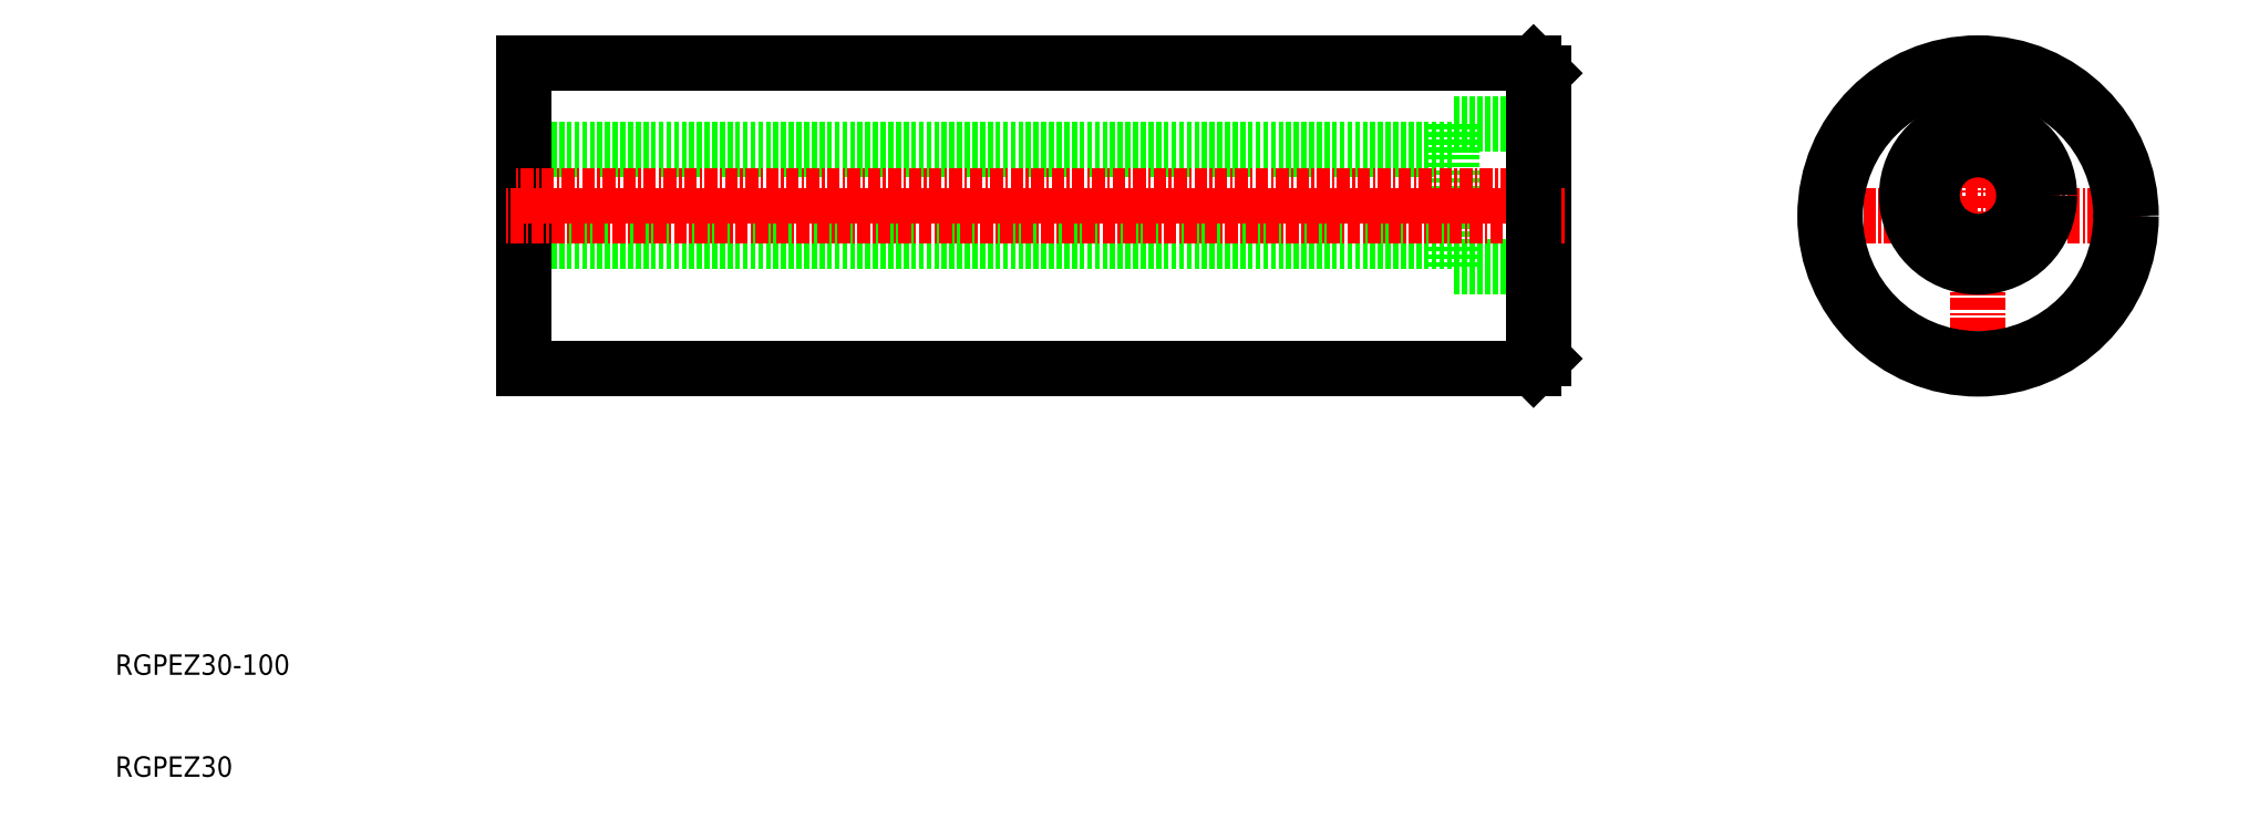
<metadata>
{"format":"dxf","ext":"dxf","renderer":"ezdxf+matplotlib","layout":"modelspace","background":"white","min_lineweight":24,"dpi":150}
</metadata>
<code>
0
SECTION
2
ENTITIES
0
TEXT
8
0
10
10
20
10
30
0
40
2
1
RGPEZ30
0
TEXT
8
0
10
10
20
20
30
0
40
2
1
RGPEZ30-100
0
LINE
8
0
10
150
20
74
30
0
11
141
21
74
31
0
0
LINE
8
0
10
150
20
60
30
0
11
141
21
60
31
0
0
LINE
8
0
10
141
20
74
30
0
11
141
21
60
31
0
0
LINE
8
0
10
141
20
71.5
30
0
11
50
21
71.5
31
0
0
LINE
8
0
10
141
20
62.5
30
0
11
50
21
62.5
31
0
0
LINE
8
0
10
50
20
80
30
0
11
50
21
50
31
0
0
LINE
8
0
10
149
20
80
30
0
11
50
21
80
31
0
0
LINE
8
0
10
150
20
79
30
0
11
149
21
80
31
0
0
LINE
8
0
10
150
20
79
30
0
11
150
21
51
31
0
0
LINE
8
0
10
149
20
50
30
0
11
50
21
50
31
0
0
LINE
8
0
10
150
20
51
30
0
11
149
21
50
31
0
0
LINE
8
CENTER
10
151
20
67
30
0
11
49
21
67
31
0
0
LINE
8
CENTER
10
208.6
20
65
30
0
11
176.6
21
65
31
0
0
LINE
8
CENTER
10
192.6
20
81
30
0
11
192.6
21
49
31
0
0
LINE
8
CENTER
10
152
20
65
30
0
11
48
21
65
31
0
0
LINE
8
CENTER
10
200.6
20
67
30
0
11
184.6
21
67
31
0
0
LINE
8
0
10
149
20
80
30
0
11
149
21
50
31
0
0
CIRCLE
8
0
10
192.6
20
65
30
0
40
15
0
CIRCLE
8
0
10
192.6
20
65
30
0
40
14
0
CIRCLE
8
0
10
192.6
20
67
30
0
40
4.5
0
CIRCLE
8
0
10
192.6
20
67
30
0
40
7
0
ENDSEC
0
EOF

</code>
